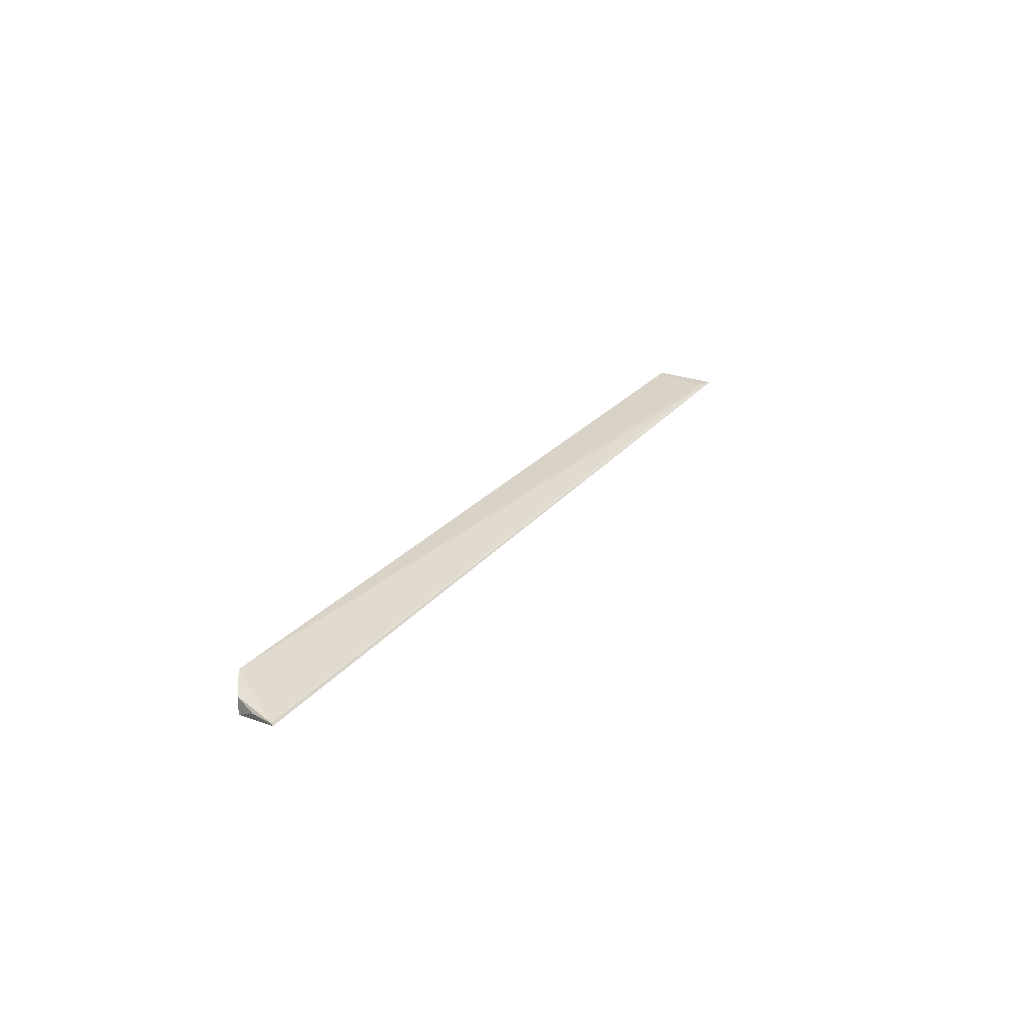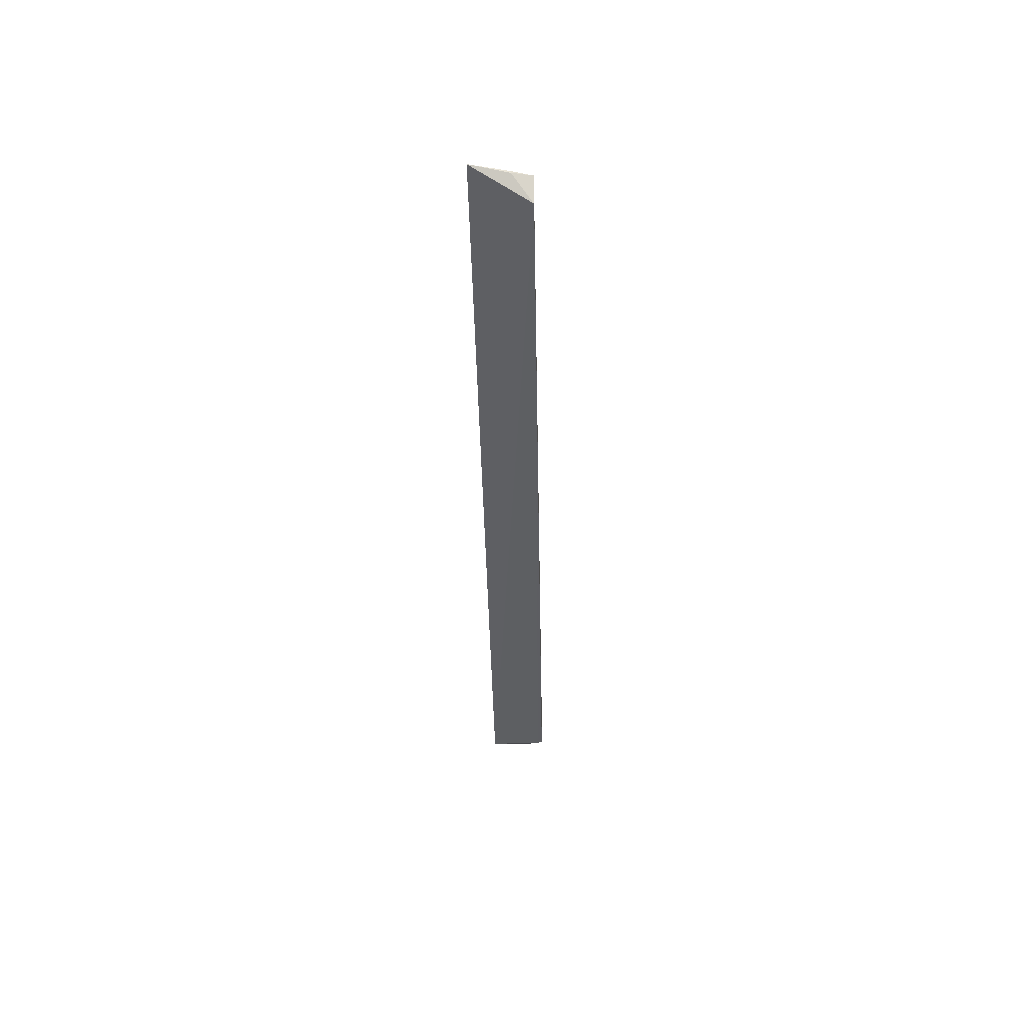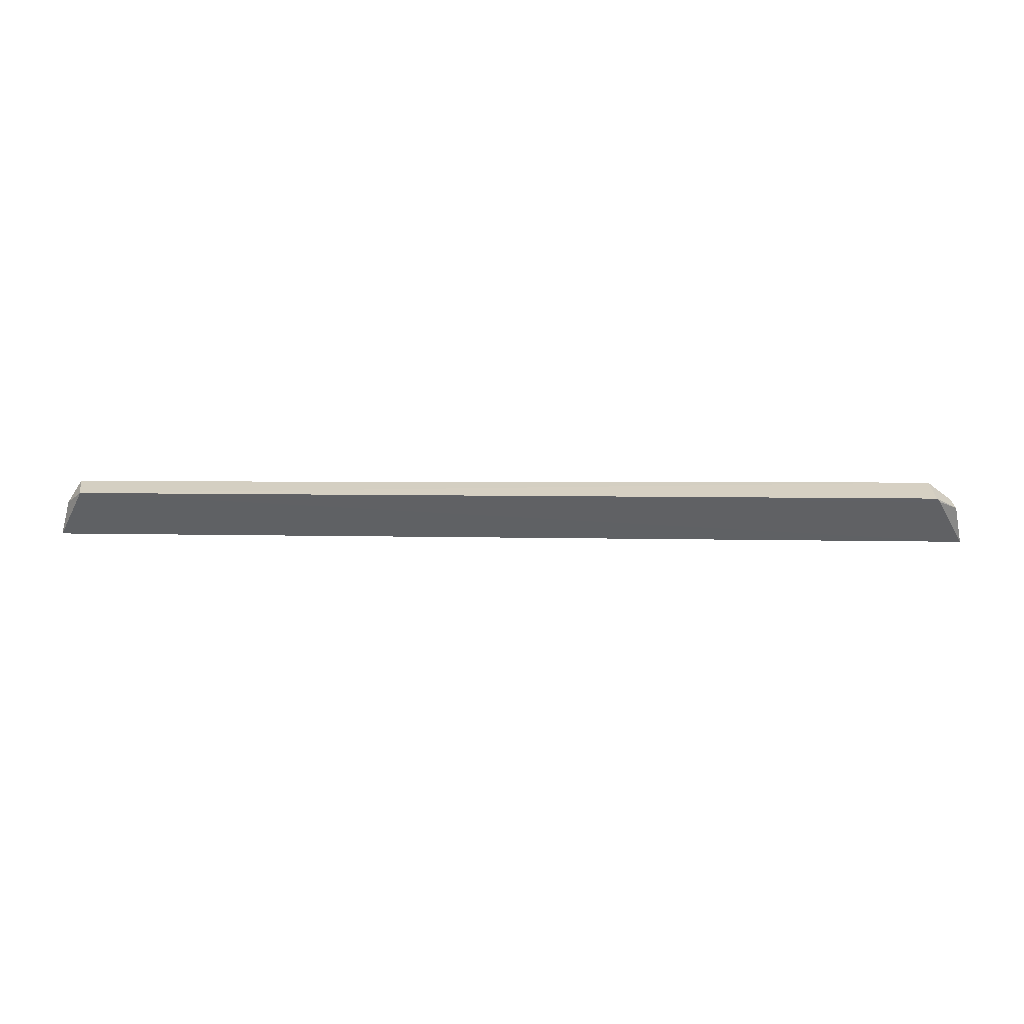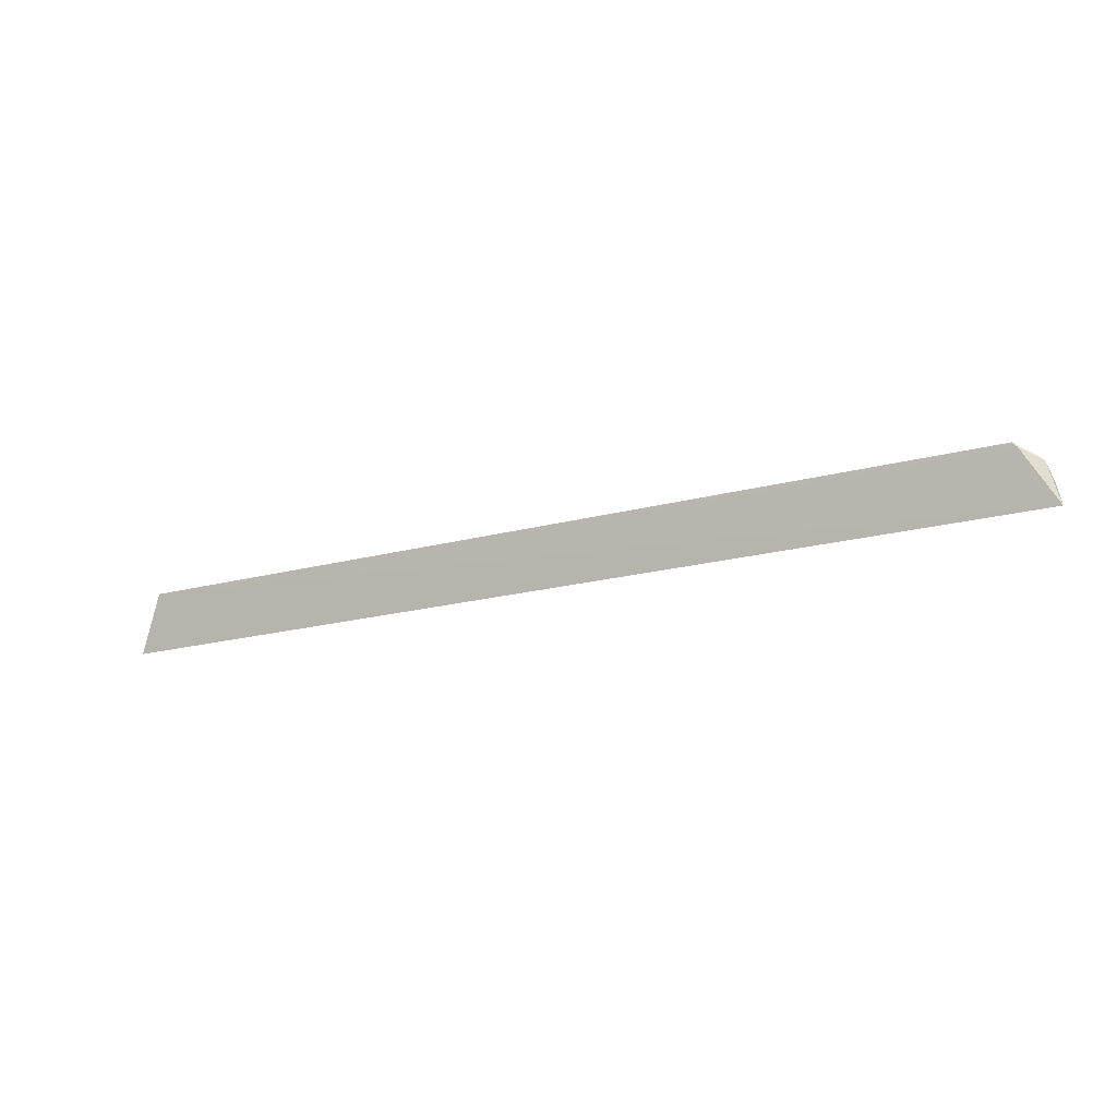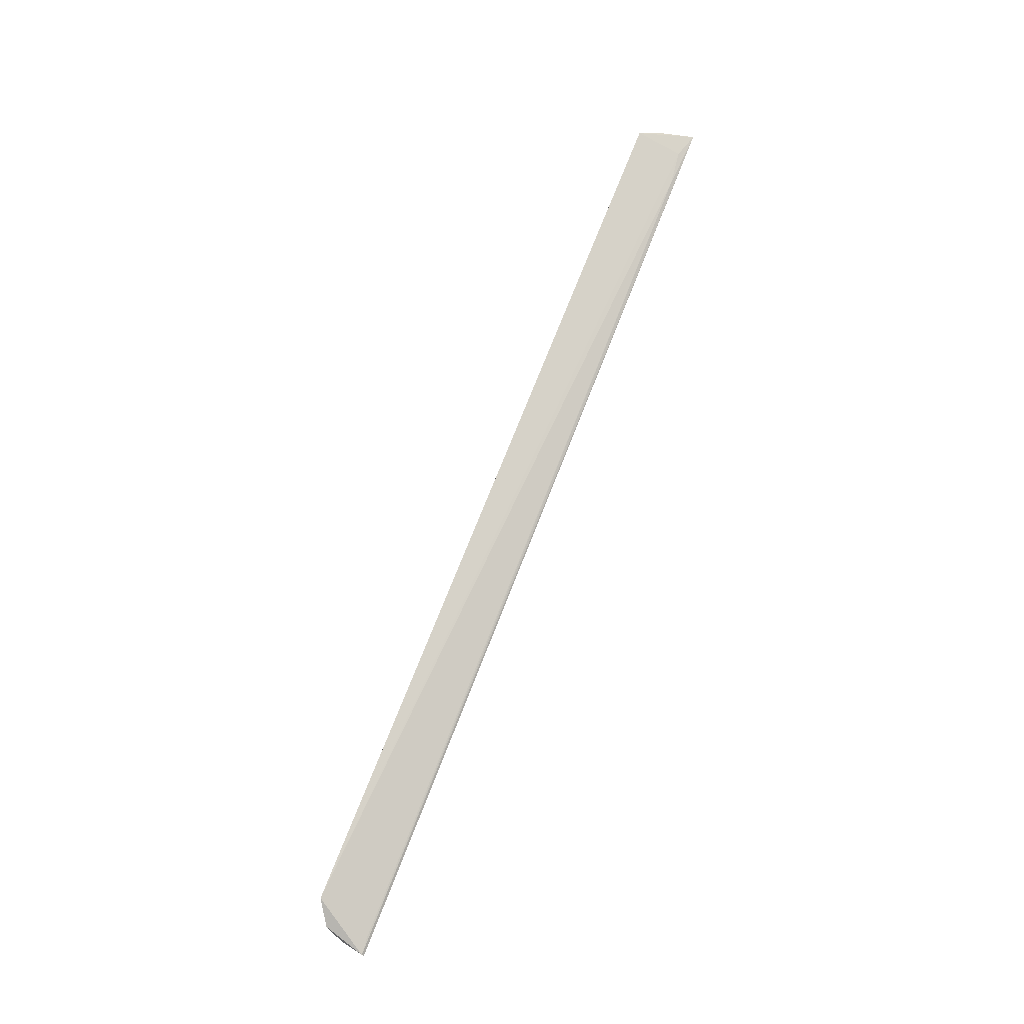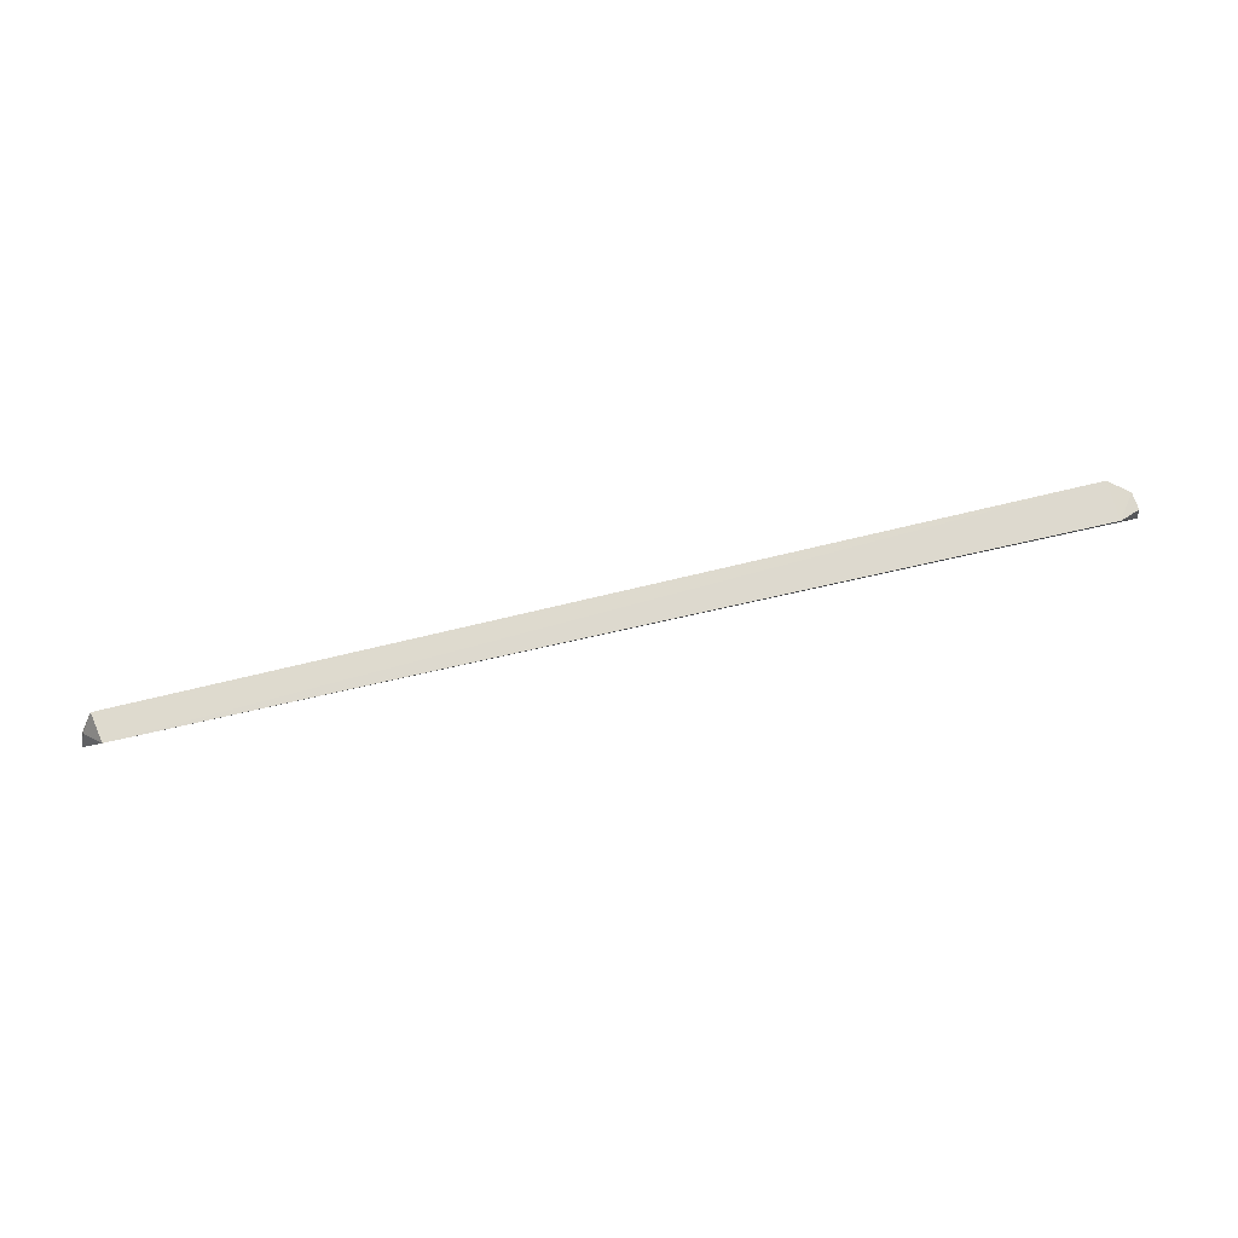
<metadata>
{"format":"obj","ext":"obj","renderer":"f3d","projection":"perspective","resolution":1024,"background":"white","views":[{"elev":24.0,"azim":118.1,"up":"+Y"},{"elev":-38.0,"azim":-89.0,"up":"+Y"},{"elev":-64.3,"azim":-0.6,"up":"+Y"},{"elev":-22.1,"azim":24.0,"up":"+Z"},{"elev":75.6,"azim":111.5,"up":"+Y"},{"elev":71.1,"azim":-12.9,"up":"+Z"}]}
</metadata>
<code>
v 0.3809 -0.01611 -0.4469
v 0.4114 -0.0001425 -0.4982
v 0.3799 0.0175 -0.4465
v -0.3958 0.008921 -0.4494
v -0.4154 -0.0001047 -0.4983
v -0.3909 -0.01629 -0.4494
v 0.4022 -0.005806 -0.4611
v 0.396 0.002412 -0.4951
v -0.3925 0.002473 -0.4914
v -0.4067 -0.0001892 -0.4661
v 0.3843 -0.01498 -0.4508
v 0.4002 0.008318 -0.4596
v 0.4109 0.001852 -0.4964
v -0.3614 0.00198 -0.4951
v -0.407 0.001711 -0.4674
v 0.407 0.002325 -0.4774
f 6 1 3
f 6 3 4
f 6 5 2
f 9 5 4
f 9 4 3
f 10 6 4
f 10 5 6
f 11 7 1
f 11 2 7
f 11 6 2
f 11 1 6
f 12 3 1
f 12 1 7
f 13 8 3
f 13 2 5
f 13 3 12
f 14 5 9
f 14 13 5
f 14 8 13
f 14 9 3
f 14 3 8
f 15 10 4
f 15 4 5
f 15 5 10
f 16 13 12
f 16 12 7
f 16 7 2
f 16 2 13

</code>
